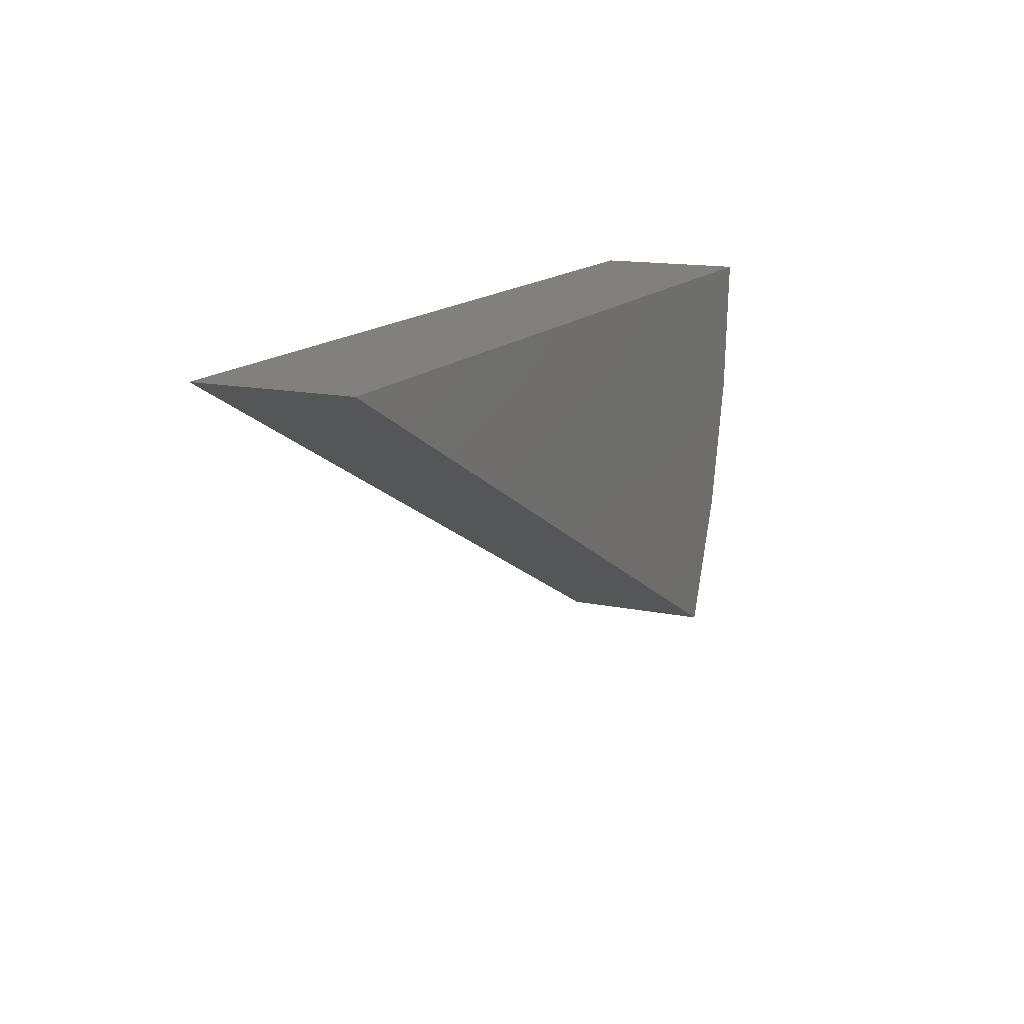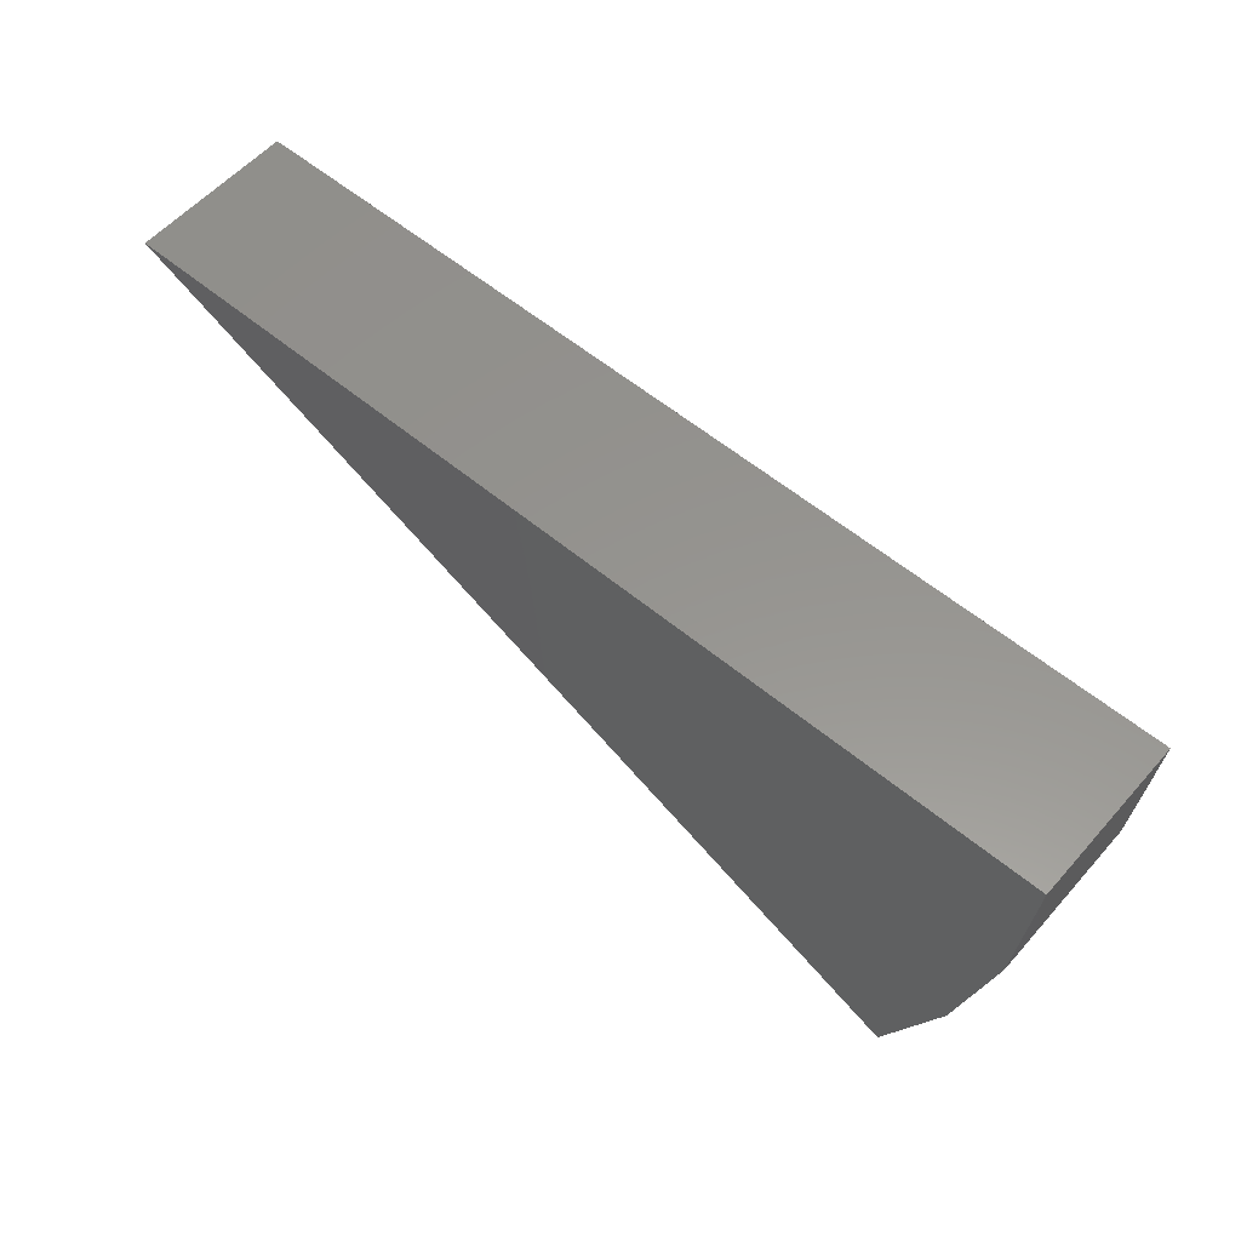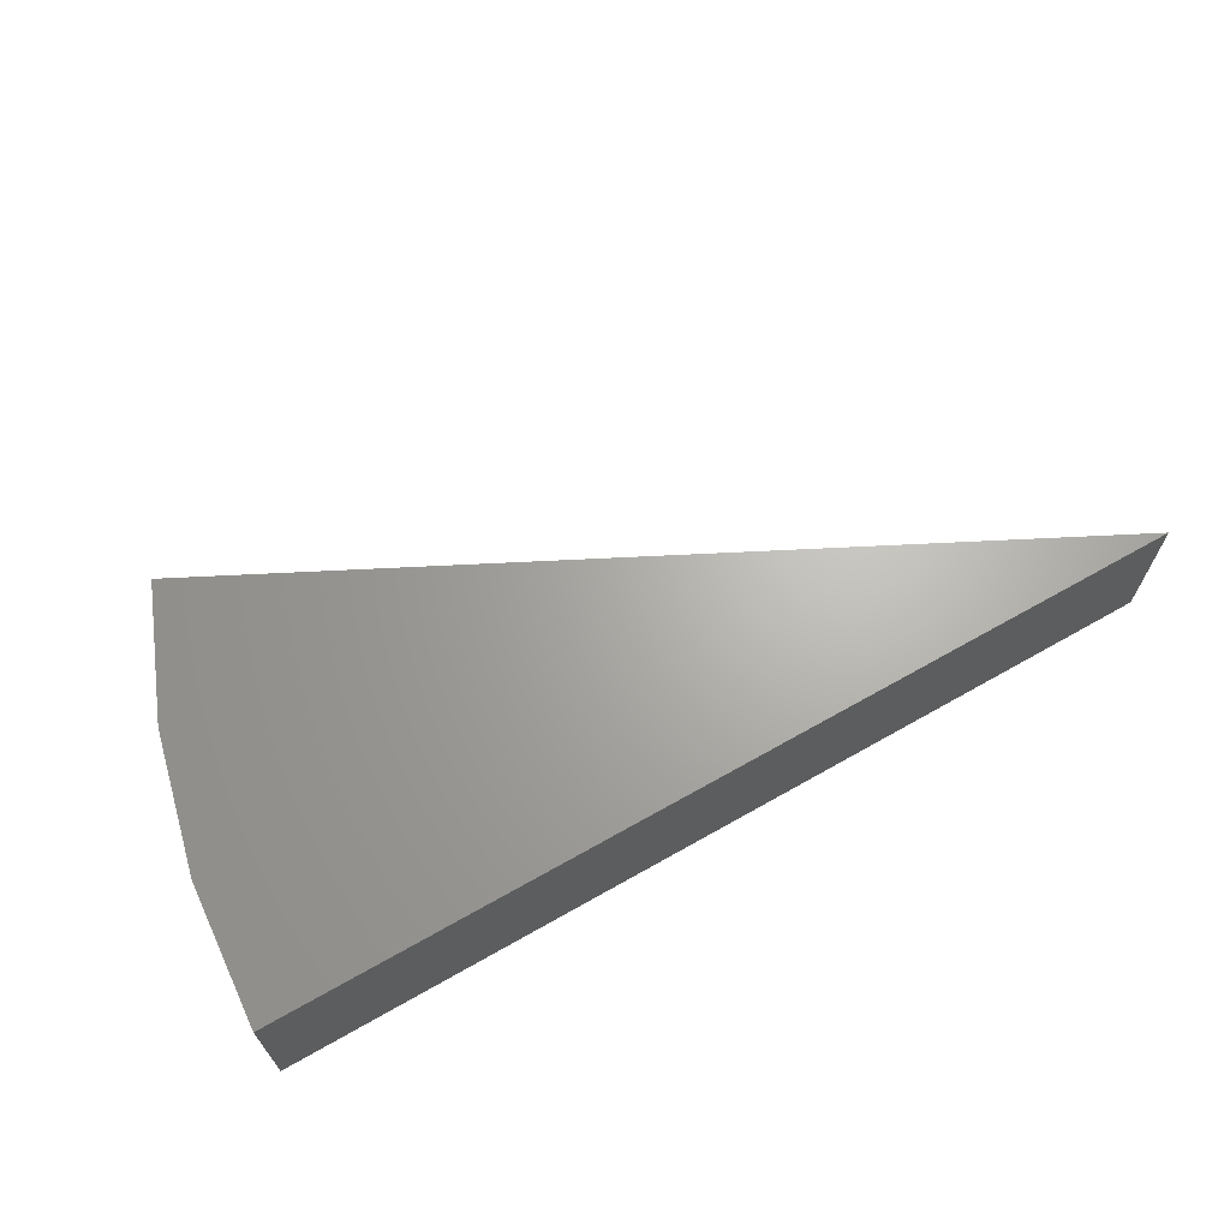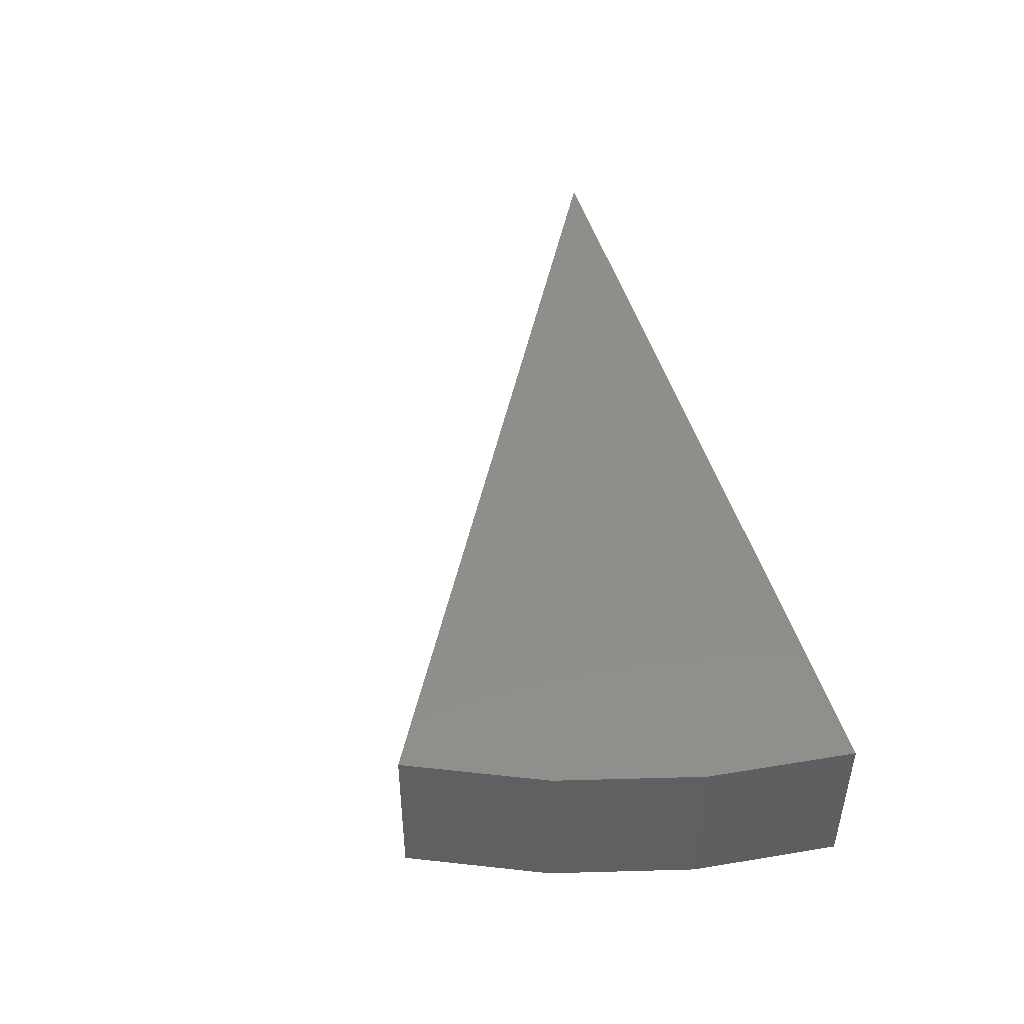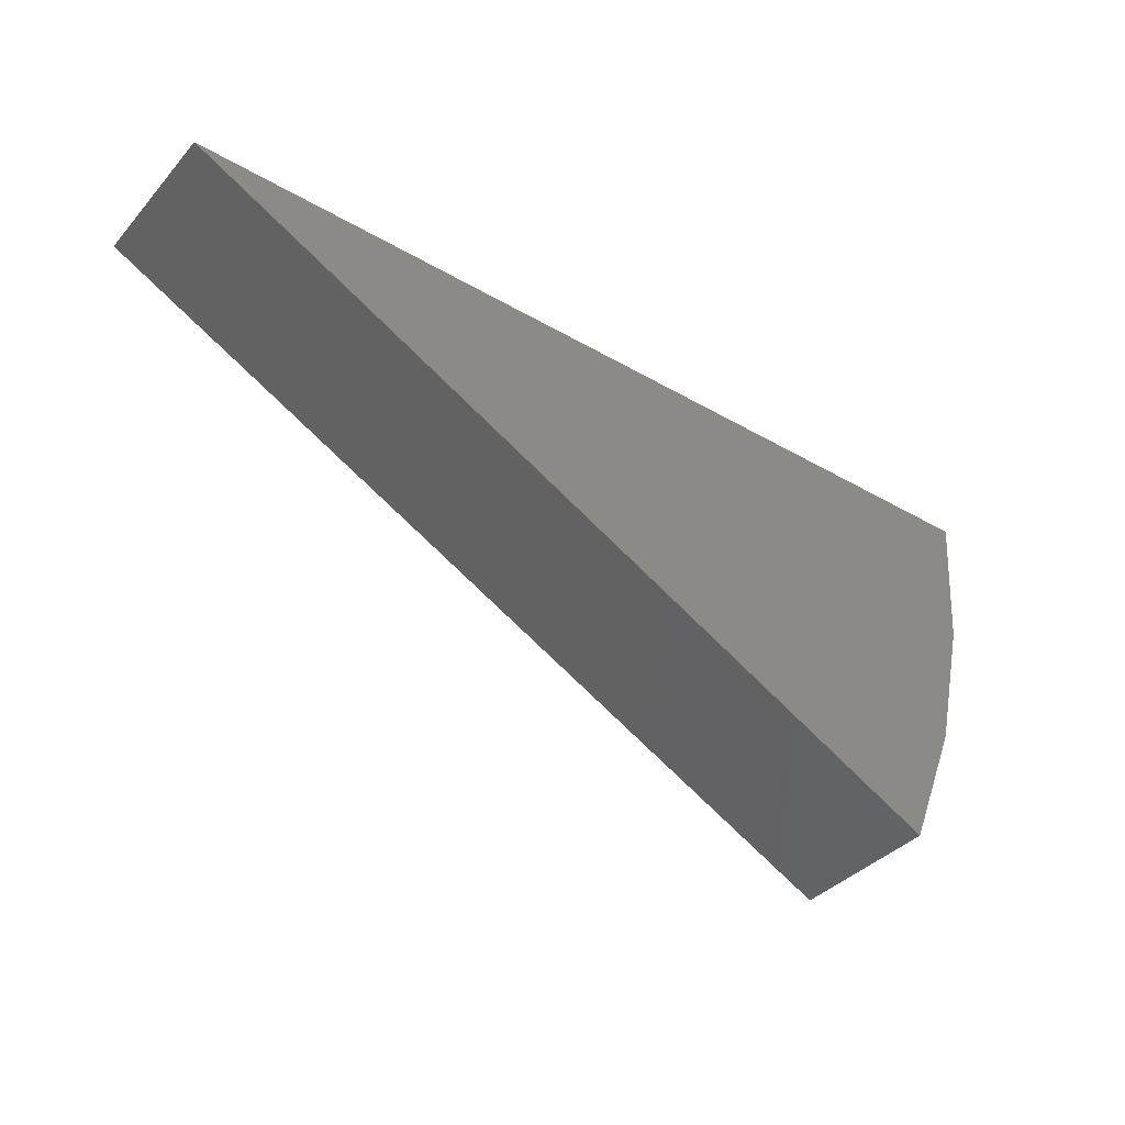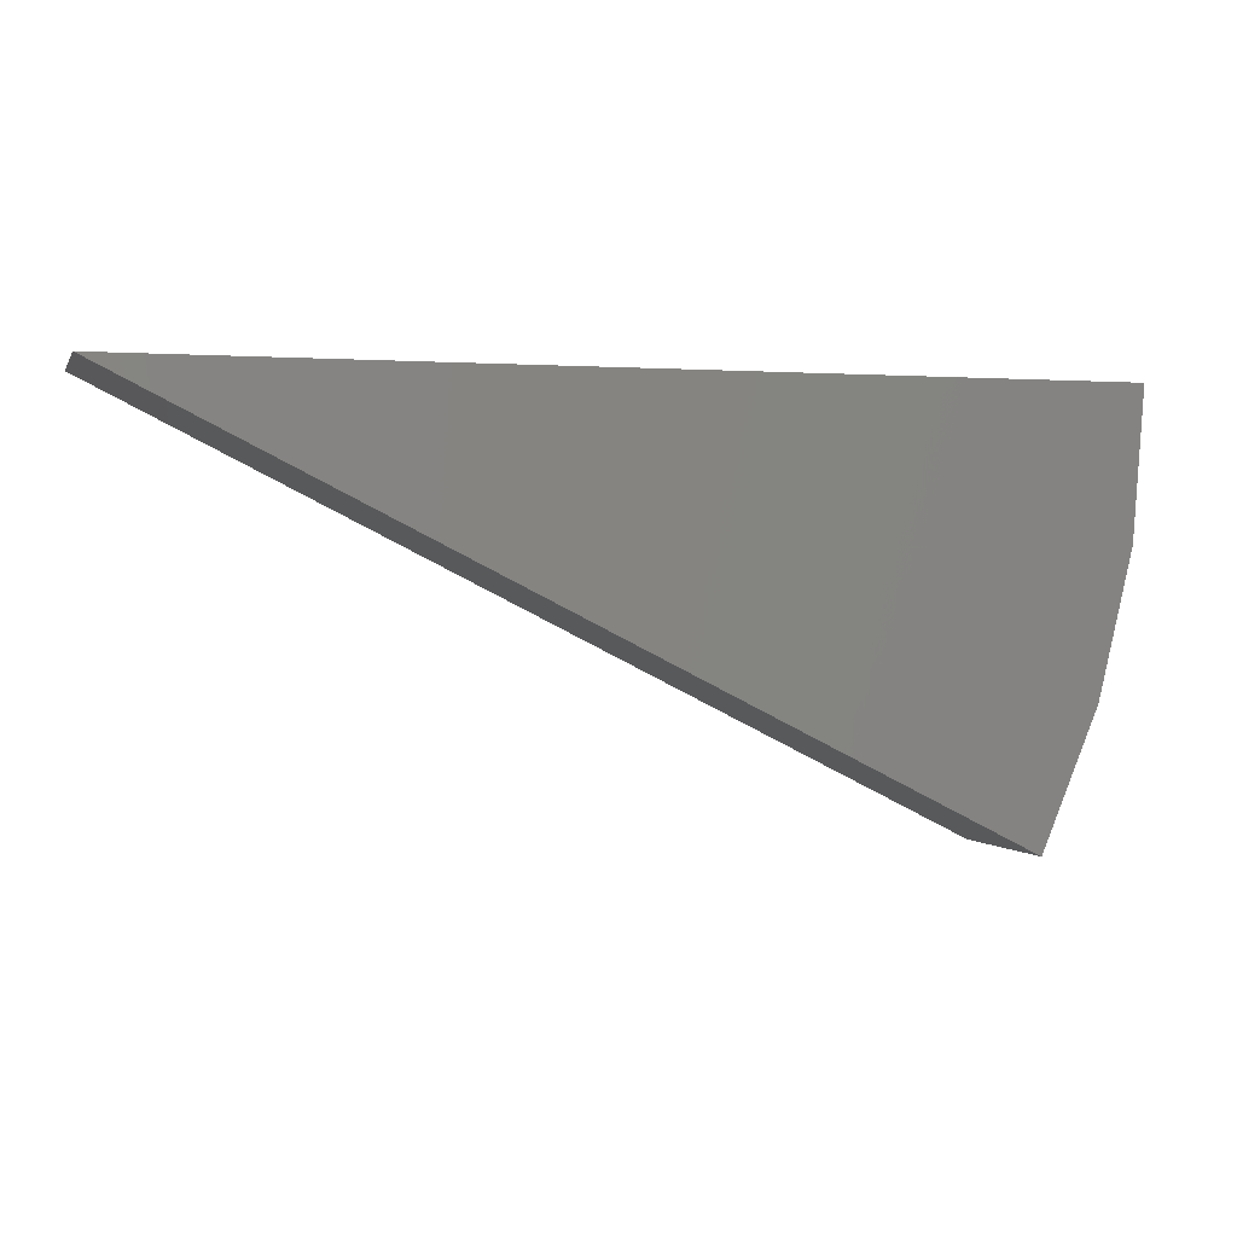
<metadata>
{"format":"stl","ext":"stl","renderer":"f3d","projection":"perspective","resolution":1024,"background":"white","views":[{"elev":14.3,"azim":-65.2,"up":"+Y"},{"elev":57.4,"azim":40.9,"up":"+Y"},{"elev":66.3,"azim":150.3,"up":"+Z"},{"elev":45.8,"azim":74.8,"up":"+Z"},{"elev":-38.1,"azim":-36.4,"up":"+Y"},{"elev":0.3,"azim":-15.8,"up":"+Y"}]}
</metadata>
<code>
# stl→obj: 10 verts, 16 faces
v 0 0 0
v 0.04183 -0.02115 -2.561e-18
v 4.834e-19 0 0.007895
v 0.04183 -0.02115 0.007895
v 0.04688 0 -2.87e-18
v 0.04688 0 0.007895
v 0.04461 -0.01439 0.007895
v 0.04631 -0.007285 0.007895
v 0.04461 -0.01439 -3.599e-18
v 0.04631 -0.007285 -3.703e-18
f 1 2 3
f 3 2 4
f 1 3 5
f 5 3 6
f 3 4 7
f 3 7 8
f 3 8 6
f 4 2 7
f 7 2 9
f 7 9 8
f 8 9 10
f 8 10 6
f 6 10 5
f 1 5 10
f 1 10 9
f 1 9 2

</code>
